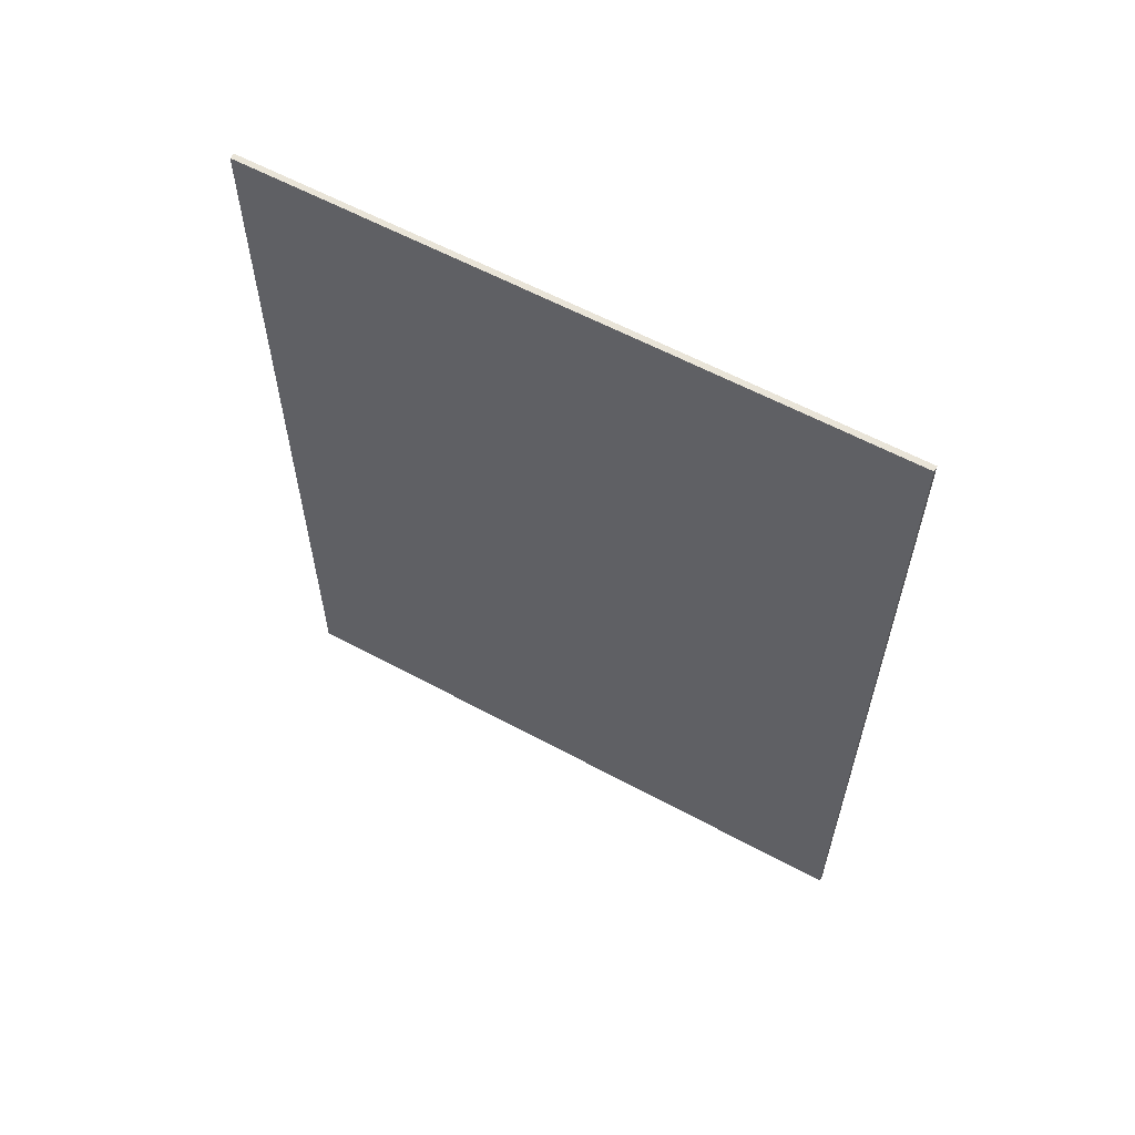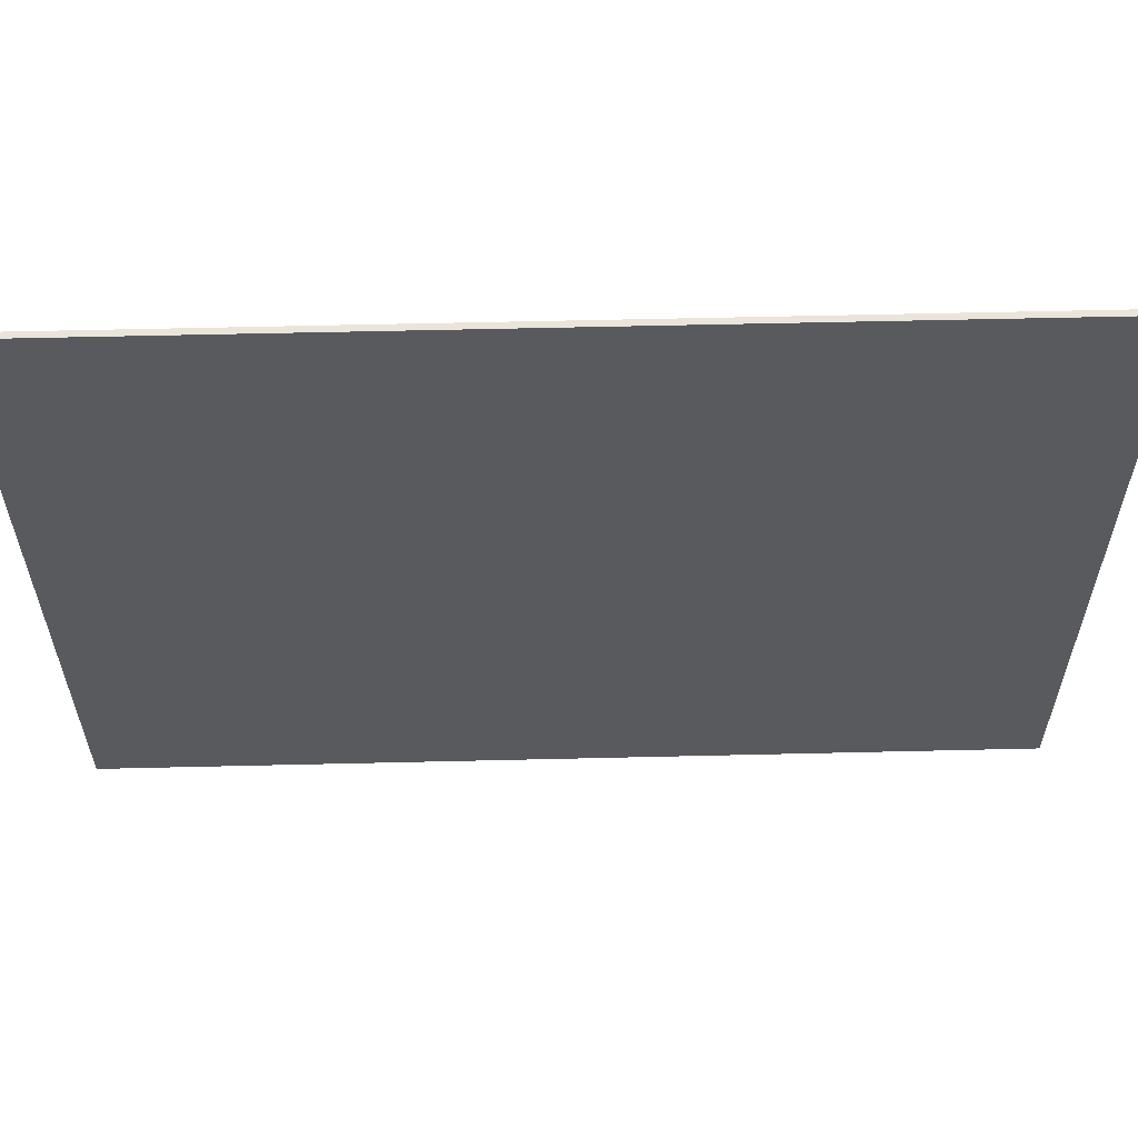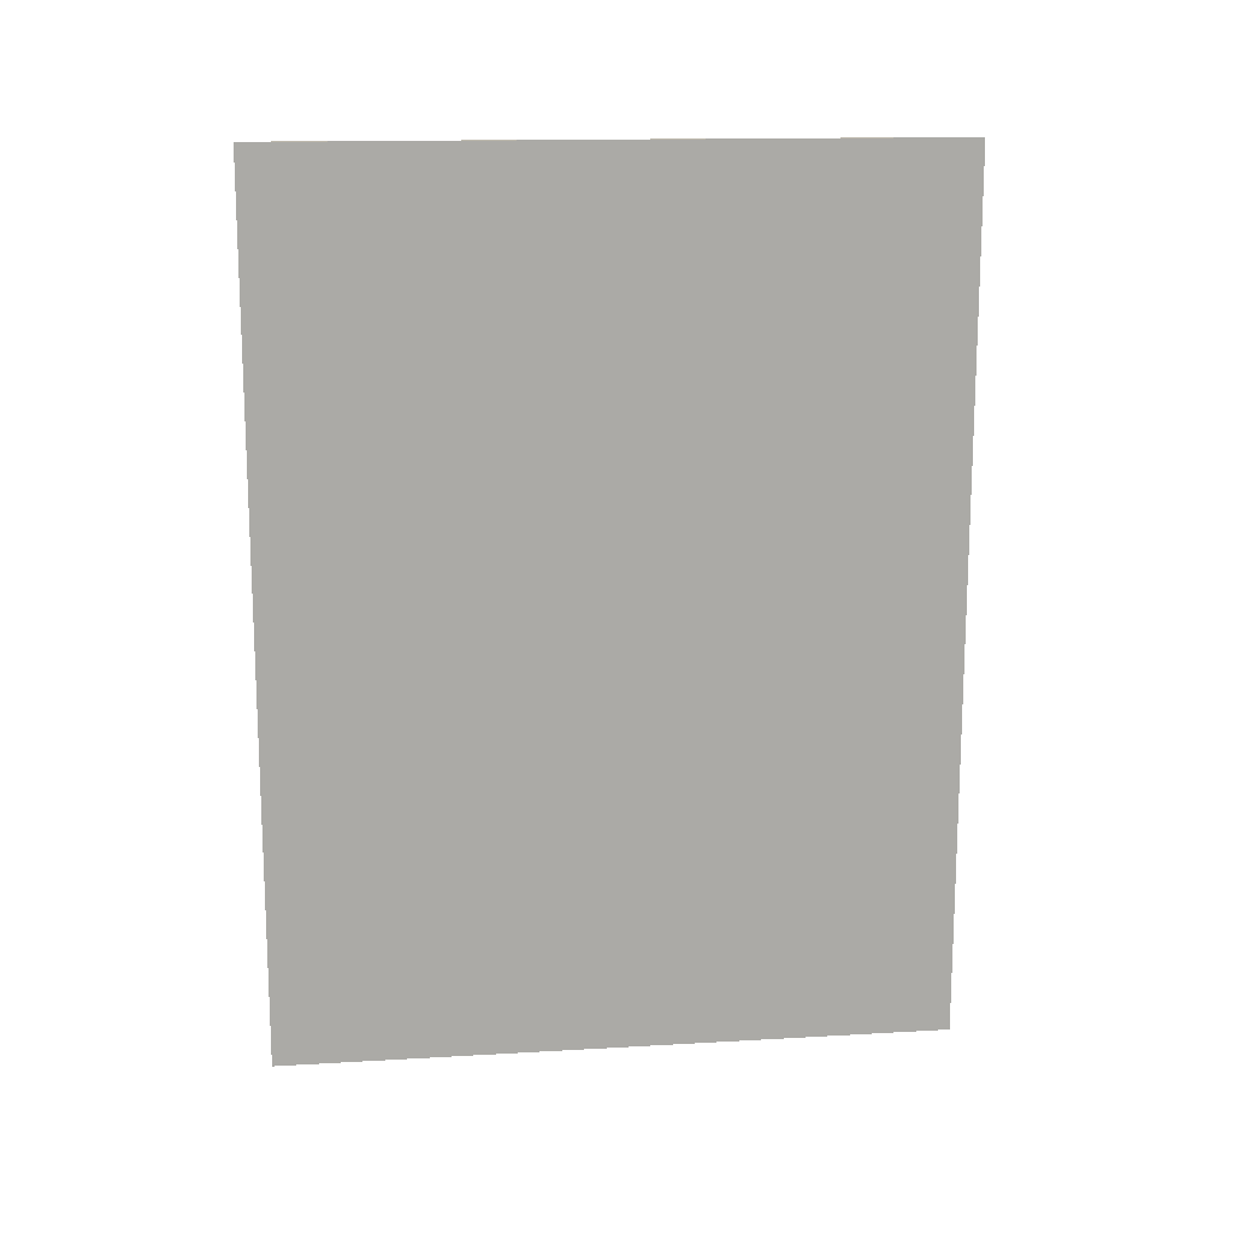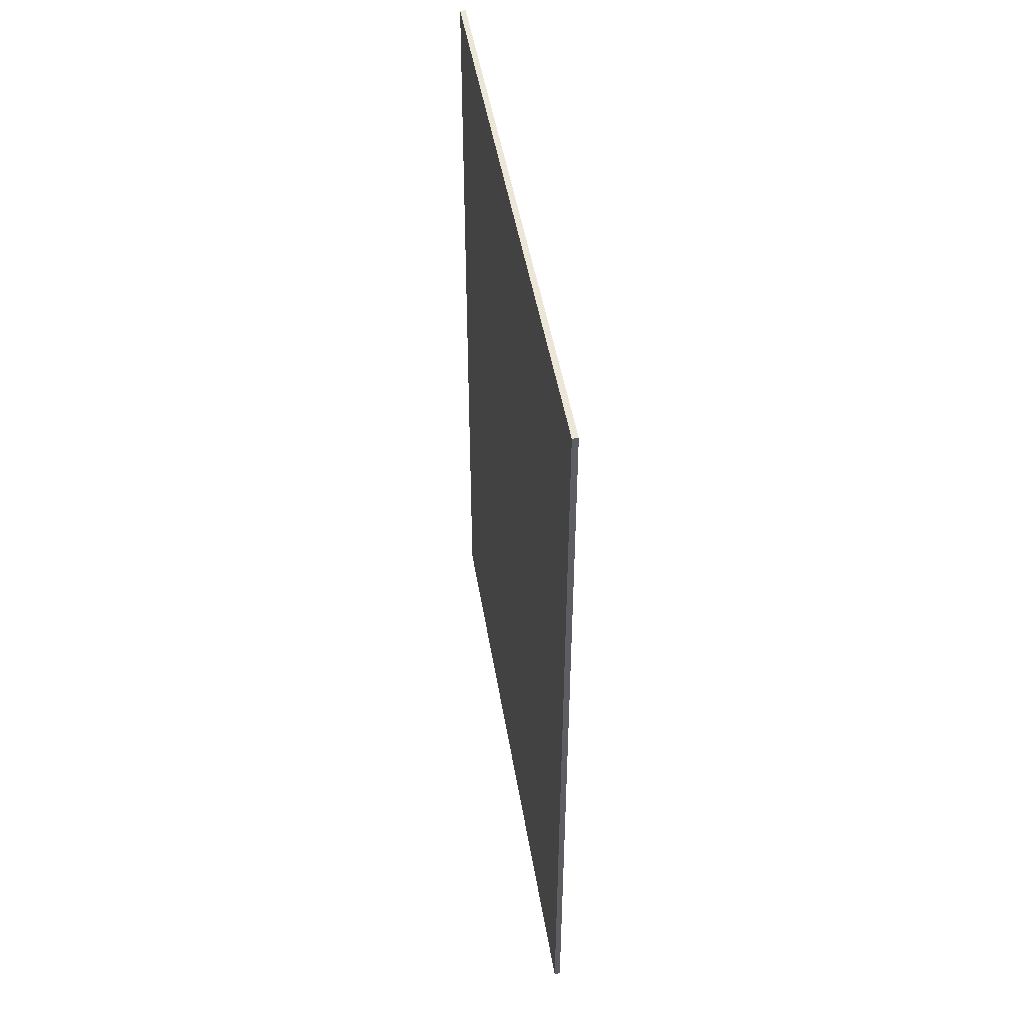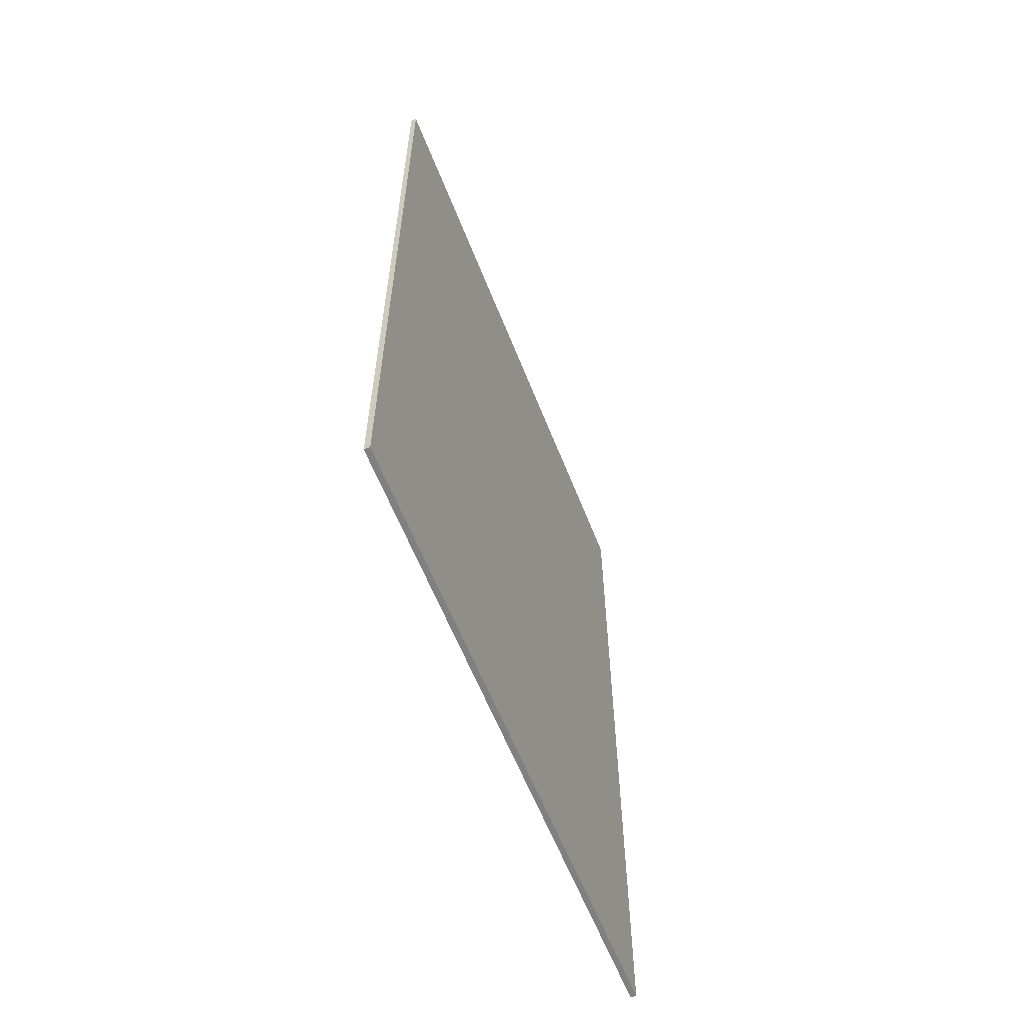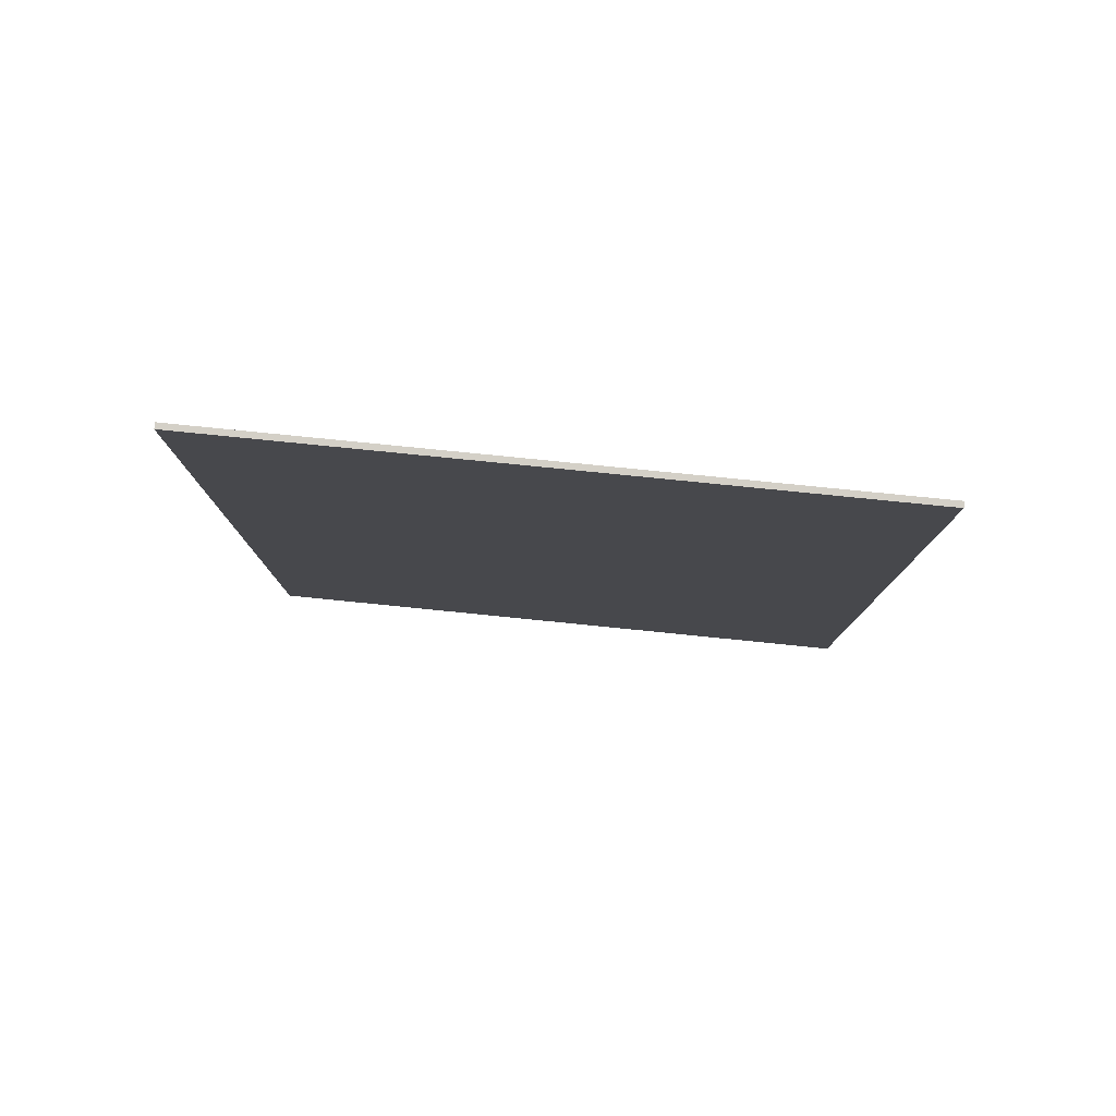
<metadata>
{"format":"obj","ext":"obj","renderer":"f3d","projection":"perspective","resolution":1024,"background":"white","views":[{"elev":59.9,"azim":119.0,"up":"+Y"},{"elev":58.9,"azim":-91.4,"up":"+Z"},{"elev":14.7,"azim":82.9,"up":"+Y"},{"elev":46.4,"azim":-9.1,"up":"+Y"},{"elev":-60.2,"azim":21.4,"up":"+Y"},{"elev":79.9,"azim":-84.3,"up":"+Y"}]}
</metadata>
<code>
v 0 95.25 73.66
v 0 2.54 73.66
v 0.635 2.54 73.66
v 0.635 95.25 73.66
v 0 95.25 2.54
v 0 95.25 73.66
v 0.635 95.25 73.66
v 0.635 95.25 2.54
v 0 2.54 2.54
v 0 95.25 2.54
v 0.635 95.25 2.54
v 0.635 2.54 2.54
v 0 2.54 73.66
v 0 2.54 2.54
v 0.635 2.54 2.54
v 0.635 2.54 73.66
v 0.635 2.54 73.66
v 0.635 2.54 2.54
v 0.635 95.25 2.54
v 0.635 95.25 73.66
v 0 2.54 2.54
v 0 2.54 73.66
v 0 95.25 73.66
v 0 95.25 2.54
g 84bf03ac-e353-11ea-87e9-54bf646e7e1f
f 1 2 4
f 4 2 3
g 84c3491e-e353-11ea-89c3-54bf646e7e1f
f 5 6 8
f 8 6 7
g 84c7b568-e353-11ea-8100-54bf646e7e1f
f 9 10 12
f 12 10 11
g 84cd0c76-e353-11ea-925c-54bf646e7e1f
f 13 14 16
f 16 14 15
g 84d374c0-e353-11ea-a90f-54bf646e7e1f
f 17 18 20
f 20 18 19
g 84d9dcb6-e353-11ea-b98b-54bf646e7e1f
f 21 22 24
f 24 22 23

</code>
